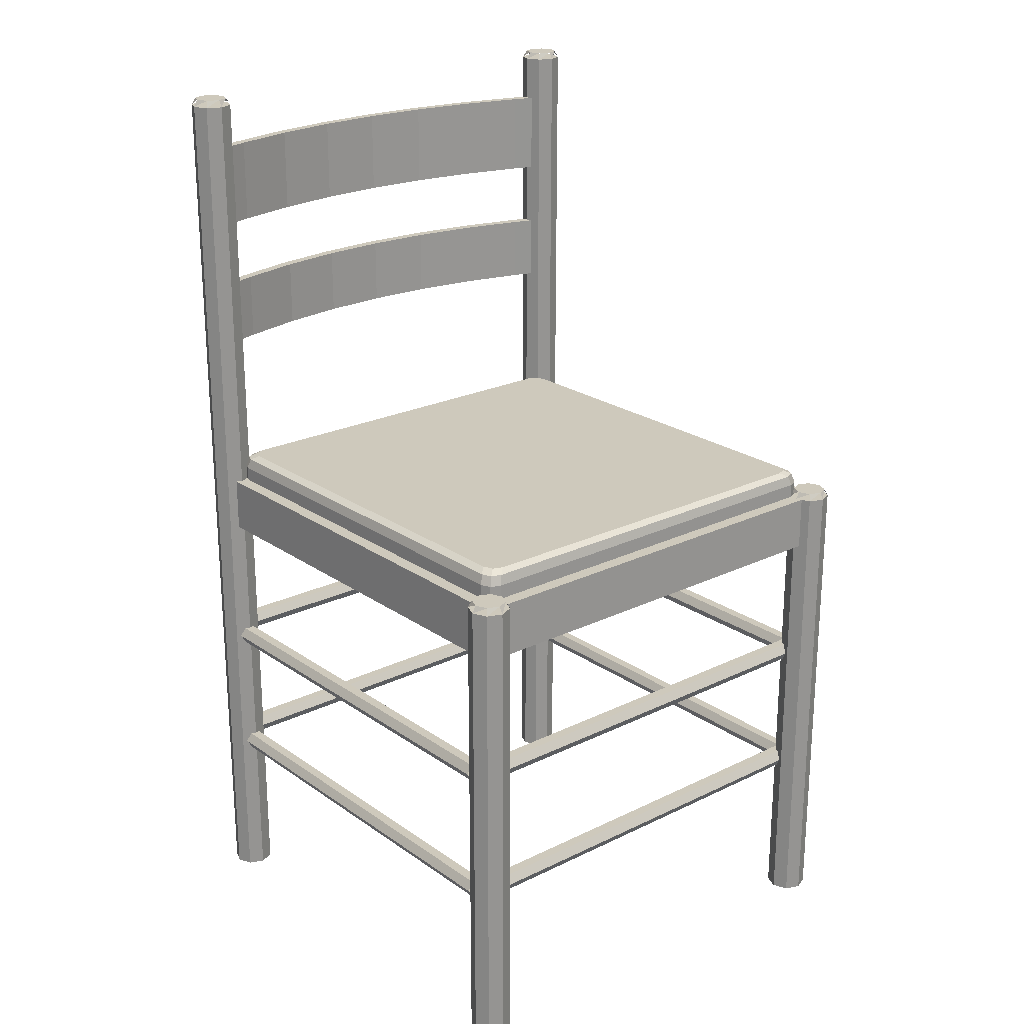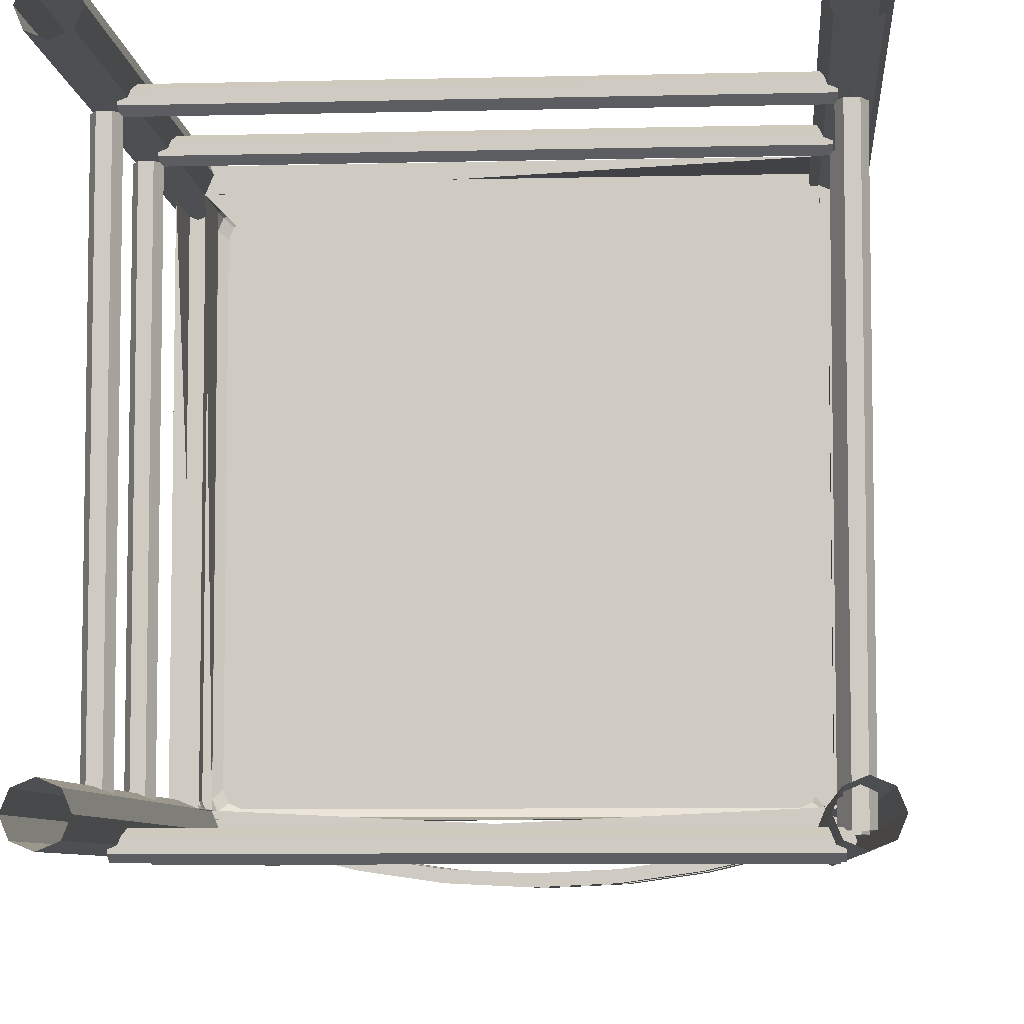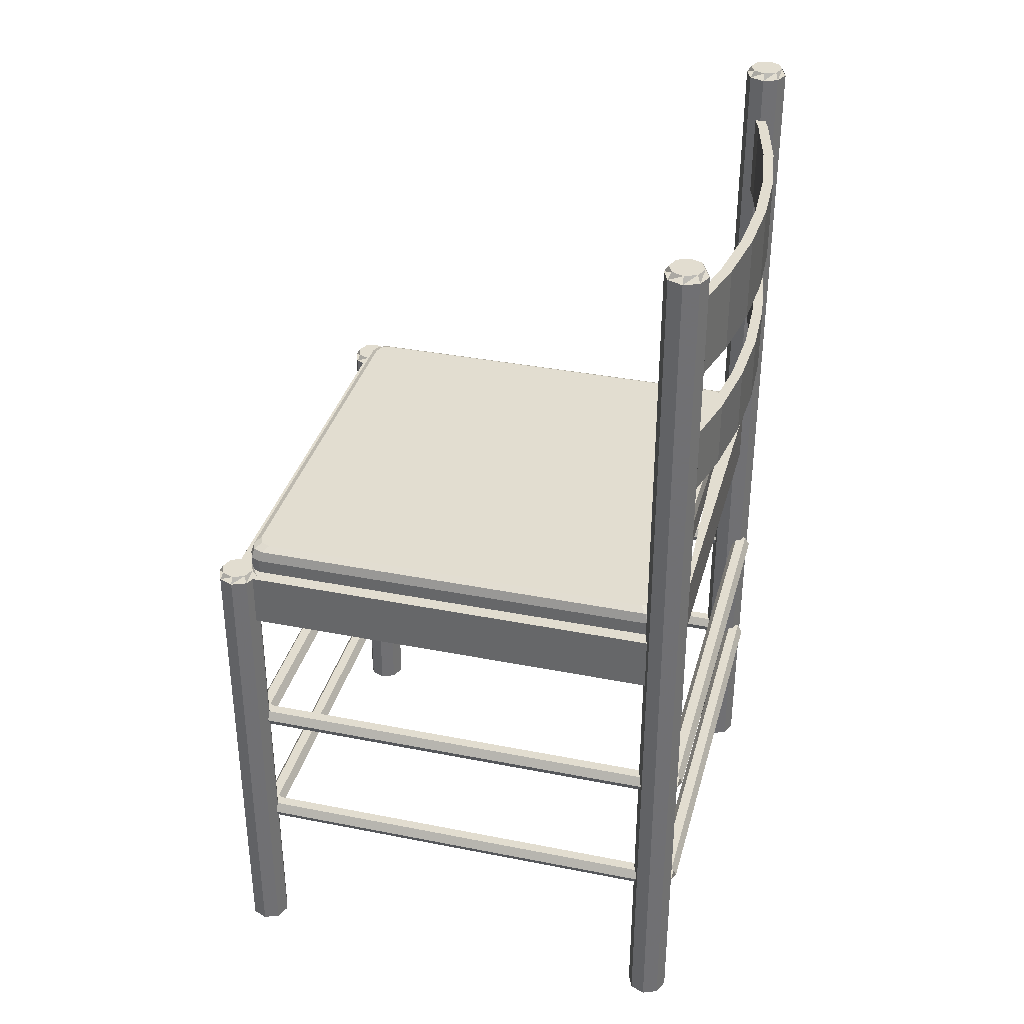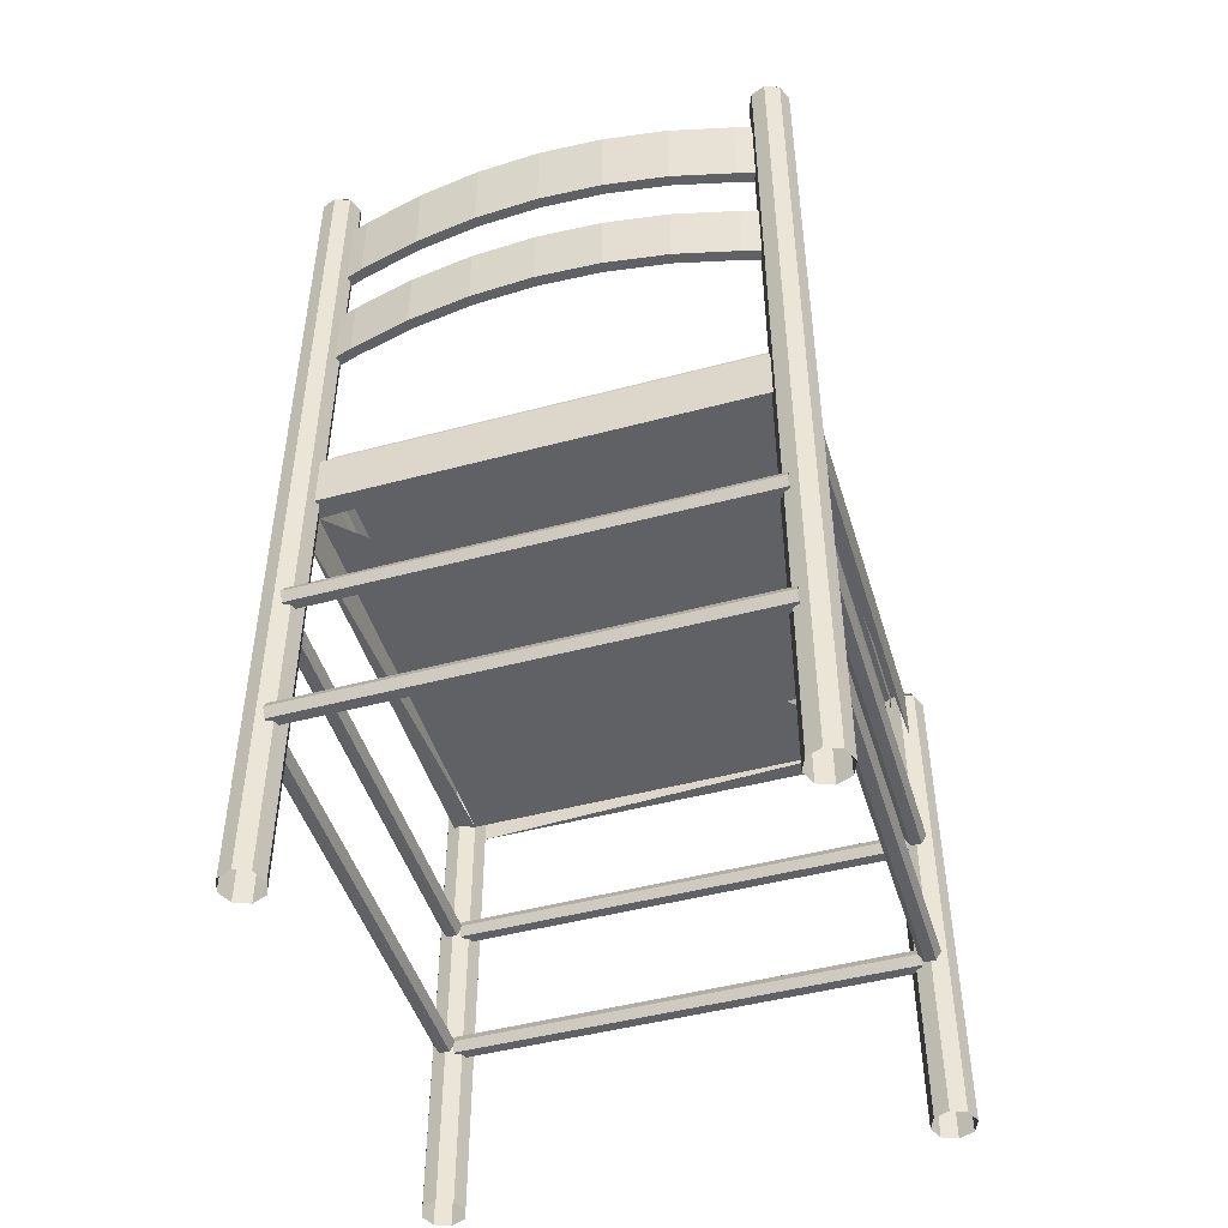
<metadata>
{"format":"obj","ext":"obj","renderer":"f3d","projection":"perspective","resolution":1024,"background":"white","views":[{"elev":22.4,"azim":-40.0,"up":"+Y"},{"elev":-6.7,"azim":4.3,"up":"+Z"},{"elev":35.4,"azim":104.7,"up":"+Y"},{"elev":-47.3,"azim":-163.2,"up":"+Y"}]}
</metadata>
<code>
v 0.5028 0.9208 0.07172
v 0.5028 0.8356 0.07172
v 0.06046 0.8356 0.07172
v 0.06046 0.9208 0.07172
v 0.5058 0.9208 0.06155
v 0.05748 0.8356 0.06155
v 0.05748 0.9208 0.06155
v 0.5058 0.8356 0.06155
v 0.4801 0.8356 0.05351
v 0.4774 0.8356 0.06378
v 0.4774 0.9208 0.06378
v 0.4801 0.9208 0.05351
v 0.4148 0.9208 0.03771
v 0.4148 0.8356 0.03771
v 0.413 0.9208 0.0482
v 0.413 0.8356 0.0482
v 0.3476 0.8356 0.0388
v 0.3485 0.9208 0.02818
v 0.3485 0.8356 0.02818
v 0.3476 0.9208 0.0388
v 0.2816 0.9208 0.03566
v 0.2816 0.8356 0.025
v 0.2816 0.9208 0.025
v 0.2816 0.8356 0.03566
v 0.2157 0.8356 0.0388
v 0.2148 0.9208 0.02818
v 0.2148 0.8356 0.02818
v 0.2157 0.9208 0.0388
v 0.1502 0.9208 0.0482
v 0.1502 0.8356 0.0482
v 0.1484 0.8356 0.03771
v 0.1484 0.9208 0.03771
v 0.08581 0.9208 0.06378
v 0.08581 0.8356 0.06378
v 0.08318 0.8356 0.0535
v 0.08318 0.9208 0.0535
v 0.5058 0.768 0.06155
v 0.5058 0.6998 0.06155
v 0.5028 0.6998 0.07172
v 0.5028 0.768 0.07172
v 0.06046 0.768 0.07172
v 0.06046 0.6998 0.07172
v 0.05748 0.6998 0.06155
v 0.05748 0.768 0.06155
v 0.4801 0.768 0.05351
v 0.4774 0.768 0.06378
v 0.413 0.768 0.0482
v 0.4148 0.768 0.03771
v 0.3485 0.768 0.02818
v 0.3476 0.768 0.0388
v 0.2816 0.768 0.03566
v 0.2816 0.768 0.025
v 0.2148 0.768 0.02818
v 0.2157 0.768 0.0388
v 0.1502 0.768 0.0482
v 0.1484 0.768 0.03771
v 0.08581 0.768 0.06378
v 0.08318 0.768 0.0535
v 0.4774 0.6998 0.06378
v 0.4801 0.6998 0.05351
v 0.4148 0.6998 0.03771
v 0.413 0.6998 0.0482
v 0.3476 0.6998 0.0388
v 0.3485 0.6998 0.02818
v 0.2816 0.6998 0.025
v 0.2816 0.6998 0.03566
v 0.2157 0.6998 0.0388
v 0.2148 0.6998 0.02818
v 0.1484 0.6998 0.03771
v 0.1502 0.6998 0.0482
v 0.08318 0.6998 0.0535
v 0.08581 0.6998 0.06378
v 0.0612 0.9679 0.04974
v 0.06741 0.9679 0.06473
v 0.0612 0.9679 0.07972
v 0.04621 0.9679 0.08593
v 0.03121 0.9679 0.07972
v 0.025 0.9679 0.06473
v 0.03121 0.9679 0.04973
v 0.0462 0.9679 0.04352
v 0.0462 0.025 0.04352
v 0.03121 0.025 0.04973
v 0.025 0.025 0.06473
v 0.03121 0.025 0.07972
v 0.04621 0.025 0.08593
v 0.0612 0.025 0.07972
v 0.06741 0.025 0.06473
v 0.0612 0.025 0.04974
v 0.0582 0.975 0.05273
v 0.06317 0.975 0.06473
v 0.0582 0.975 0.07673
v 0.04621 0.975 0.08169
v 0.03421 0.975 0.07672
v 0.02924 0.975 0.06473
v 0.03421 0.975 0.05273
v 0.04621 0.975 0.04776
v 0.532 0.9679 0.07967
v 0.517 0.9679 0.08588
v 0.502 0.9679 0.07967
v 0.4958 0.9679 0.06467
v 0.502 0.9679 0.04968
v 0.517 0.9679 0.04347
v 0.532 0.9679 0.04968
v 0.5382 0.9679 0.06467
v 0.5382 0.025 0.06467
v 0.532 0.025 0.04968
v 0.517 0.025 0.04347
v 0.502 0.025 0.04968
v 0.4958 0.025 0.06467
v 0.502 0.025 0.07967
v 0.517 0.025 0.08588
v 0.532 0.025 0.07967
v 0.529 0.975 0.07667
v 0.517 0.975 0.08164
v 0.505 0.975 0.07667
v 0.5 0.975 0.06467
v 0.505 0.975 0.05268
v 0.517 0.975 0.04771
v 0.529 0.975 0.05268
v 0.534 0.975 0.06467
v 0.5019 0.4798 0.5203
v 0.06141 0.4798 0.5203
v 0.5018 0.4798 0.07988
v 0.06142 0.4798 0.07988
v 0.5019 0.5366 0.5416
v 0.5019 0.4798 0.5416
v 0.06141 0.4798 0.5416
v 0.06141 0.5366 0.5416
v 0.5019 0.5366 0.5203
v 0.06141 0.5366 0.5203
v 0.5018 0.5366 0.07988
v 0.5232 0.5366 0.07988
v 0.5232 0.4798 0.07988
v 0.5232 0.4798 0.5203
v 0.5232 0.5366 0.5203
v 0.06142 0.5366 0.07988
v 0.04011 0.5366 0.07988
v 0.04011 0.4798 0.07988
v 0.04009 0.4798 0.5203
v 0.04009 0.5366 0.5203
v 0.06142 0.5366 0.05857
v 0.06142 0.4798 0.05857
v 0.5019 0.4798 0.05859
v 0.5019 0.5366 0.05859
v 0.517 0.025 0.5567
v 0.532 0.025 0.5505
v 0.5383 0.025 0.5355
v 0.532 0.025 0.5205
v 0.517 0.025 0.5143
v 0.5021 0.025 0.5205
v 0.4958 0.025 0.5355
v 0.502 0.025 0.5505
v 0.517 0.5365 0.5567
v 0.532 0.5365 0.5505
v 0.5383 0.5365 0.5355
v 0.532 0.5365 0.5205
v 0.517 0.5365 0.5143
v 0.5021 0.5365 0.5205
v 0.4958 0.5365 0.5355
v 0.502 0.5365 0.5505
v 0.505 0.5436 0.5475
v 0.5001 0.5436 0.5355
v 0.5051 0.5436 0.5235
v 0.517 0.5436 0.5185
v 0.529 0.5436 0.5235
v 0.534 0.5436 0.5355
v 0.529 0.5436 0.5475
v 0.517 0.5436 0.5525
v 0.03125 0.5365 0.5205
v 0.04625 0.5365 0.5143
v 0.06124 0.5365 0.5205
v 0.06745 0.5365 0.5355
v 0.06124 0.5365 0.5505
v 0.04625 0.5365 0.5567
v 0.03125 0.5365 0.5505
v 0.02504 0.5365 0.5355
v 0.02504 0.025 0.5355
v 0.03125 0.025 0.5505
v 0.04625 0.025 0.5567
v 0.06124 0.025 0.5505
v 0.06745 0.025 0.5355
v 0.06124 0.025 0.5205
v 0.04625 0.025 0.5143
v 0.03125 0.025 0.5205
v 0.03425 0.5436 0.5235
v 0.04625 0.5436 0.5186
v 0.05824 0.5436 0.5235
v 0.06321 0.5436 0.5355
v 0.05824 0.5436 0.5475
v 0.04625 0.5436 0.5525
v 0.03425 0.5436 0.5475
v 0.02928 0.5436 0.5355
v 0.509 0.5228 0.5137
v 0.509 0.5512 0.5137
v 0.509 0.5228 0.08648
v 0.509 0.5512 0.08648
v 0.506 0.5613 0.5111
v 0.506 0.5613 0.0891
v 0.505 0.5228 0.5235
v 0.505 0.5512 0.5235
v 0.505 0.5228 0.07674
v 0.505 0.5512 0.07674
v 0.5019 0.5613 0.5208
v 0.5019 0.5613 0.07936
v 0.4985 0.5654 0.5048
v 0.4985 0.5654 0.09543
v 0.4953 0.5228 0.5275
v 0.4953 0.5512 0.5275
v 0.4945 0.5654 0.5145
v 0.4945 0.5654 0.08568
v 0.4922 0.5613 0.5249
v 0.4848 0.5654 0.5186
v 0.0785 0.5654 0.5186
v 0.07108 0.5613 0.5249
v 0.06875 0.5654 0.5145
v 0.06875 0.5654 0.08569
v 0.06801 0.5228 0.5275
v 0.06801 0.5512 0.5275
v 0.06472 0.5654 0.5048
v 0.06134 0.5613 0.5209
v 0.06133 0.5613 0.07937
v 0.05827 0.5228 0.5235
v 0.05827 0.5512 0.5235
v 0.05826 0.5228 0.07675
v 0.05826 0.5512 0.07675
v 0.0573 0.5613 0.5111
v 0.05423 0.5228 0.5137
v 0.05423 0.5512 0.5137
v 0.4922 0.5613 0.07533
v 0.07108 0.5613 0.07532
v 0.0785 0.5654 0.08164
v 0.4848 0.5654 0.08165
v 0.4953 0.5512 0.07271
v 0.06801 0.5512 0.0727
v 0.4953 0.5228 0.07271
v 0.06801 0.5228 0.0727
v 0.06472 0.5654 0.09542
v 0.0573 0.5613 0.0891
v 0.05423 0.5512 0.08648
v 0.05423 0.5228 0.08648
v 0.2816 0.5654 0.3001
v 0.05482 0.3394 0.06042
v 0.05482 0.3303 0.05511
v 0.05482 0.3303 0.04451
v 0.05482 0.3394 0.03921
v 0.05482 0.3486 0.04451
v 0.05482 0.3486 0.05511
v 0.5084 0.3395 0.06042
v 0.5084 0.3303 0.05512
v 0.5084 0.3303 0.04451
v 0.5084 0.3395 0.03921
v 0.5084 0.3486 0.04451
v 0.5084 0.3486 0.05511
v 0.05482 0.3394 0.5099
v 0.5084 0.3395 0.5099
v 0.5084 0.3303 0.5152
v 0.05482 0.3303 0.5152
v 0.5084 0.3303 0.5258
v 0.05482 0.3303 0.5258
v 0.5084 0.3395 0.5311
v 0.05482 0.3394 0.5311
v 0.5084 0.3486 0.5258
v 0.05482 0.3486 0.5258
v 0.5084 0.3486 0.5152
v 0.05482 0.3486 0.5152
v 0.5064 0.3394 0.05835
v 0.5064 0.3395 0.512
v 0.5117 0.3303 0.512
v 0.5117 0.3303 0.05835
v 0.5223 0.3303 0.512
v 0.5223 0.3303 0.05835
v 0.5276 0.3395 0.512
v 0.5276 0.3394 0.05835
v 0.5223 0.3486 0.512
v 0.5223 0.3486 0.05835
v 0.5117 0.3486 0.512
v 0.5117 0.3486 0.05835
v 0.05157 0.3303 0.05837
v 0.05158 0.3303 0.512
v 0.05688 0.3395 0.512
v 0.05687 0.3394 0.05837
v 0.04097 0.3303 0.05837
v 0.04098 0.3303 0.512
v 0.03567 0.3394 0.05837
v 0.03568 0.3395 0.512
v 0.04097 0.3486 0.05837
v 0.04098 0.3486 0.512
v 0.05157 0.3486 0.05837
v 0.05158 0.3486 0.512
v 0.05482 0.1974 0.06042
v 0.5084 0.1974 0.06042
v 0.5084 0.1882 0.05512
v 0.05482 0.1882 0.05511
v 0.5084 0.1882 0.04451
v 0.05482 0.1882 0.04451
v 0.5084 0.1974 0.03921
v 0.05482 0.1974 0.03921
v 0.5084 0.2066 0.04451
v 0.05482 0.2065 0.04451
v 0.5084 0.2066 0.05511
v 0.05482 0.2065 0.05511
v 0.05482 0.1882 0.5152
v 0.5084 0.1882 0.5152
v 0.5084 0.1974 0.5099
v 0.05482 0.1974 0.5099
v 0.05482 0.1882 0.5258
v 0.5084 0.1882 0.5258
v 0.05482 0.1974 0.5311
v 0.5084 0.1974 0.5311
v 0.05482 0.2065 0.5258
v 0.5084 0.2066 0.5258
v 0.05482 0.2065 0.5152
v 0.5084 0.2066 0.5152
v 0.5064 0.1974 0.05835
v 0.5064 0.1974 0.512
v 0.5117 0.1882 0.512
v 0.5117 0.1882 0.05835
v 0.5223 0.1882 0.512
v 0.5223 0.1882 0.05835
v 0.5276 0.1974 0.512
v 0.5276 0.1974 0.05835
v 0.5223 0.2066 0.512
v 0.5223 0.2065 0.05835
v 0.5117 0.2066 0.512
v 0.5117 0.2065 0.05835
v 0.05157 0.1882 0.05837
v 0.05158 0.1882 0.512
v 0.05688 0.1974 0.512
v 0.05687 0.1974 0.05837
v 0.04097 0.1882 0.05837
v 0.04098 0.1882 0.512
v 0.03567 0.1974 0.05837
v 0.03568 0.1974 0.512
v 0.04097 0.2065 0.05837
v 0.04098 0.2066 0.512
v 0.05157 0.2065 0.05837
v 0.05158 0.2066 0.512
f 15 11 12
f 13 15 12
f 21 20 18
f 23 21 18
f 29 28 26
f 32 29 26
f 33 29 32
f 36 33 32
f 36 7 4
f 33 36 4
f 28 21 23
f 26 28 23
f 20 15 13
f 18 20 13
f 11 1 5
f 12 11 5
f 14 9 10
f 16 14 10
f 22 19 17
f 24 22 17
f 31 27 25
f 30 31 25
f 35 31 30
f 34 35 30
f 34 3 6
f 35 34 6
f 27 22 24
f 25 27 24
f 19 14 16
f 17 19 16
f 9 8 2
f 10 9 2
f 13 12 9
f 14 13 9
f 23 18 19
f 22 23 19
f 32 26 27
f 31 32 27
f 36 32 31
f 35 36 31
f 35 6 7
f 36 35 7
f 26 23 22
f 27 26 22
f 18 13 14
f 19 18 14
f 12 5 8
f 9 12 8
f 16 10 11
f 15 16 11
f 24 17 20
f 21 24 20
f 30 25 28
f 29 30 28
f 34 30 29
f 33 34 29
f 33 4 3
f 34 33 3
f 25 24 21
f 28 25 21
f 17 16 15
f 20 17 15
f 10 2 1
f 11 10 1
f 47 46 45
f 48 47 45
f 51 50 49
f 52 51 49
f 55 54 53
f 56 55 53
f 57 55 56
f 58 57 56
f 58 44 41
f 57 58 41
f 54 51 52
f 53 54 52
f 50 47 48
f 49 50 48
f 46 40 37
f 45 46 37
f 61 60 59
f 62 61 59
f 65 64 63
f 66 65 63
f 69 68 67
f 70 69 67
f 71 69 70
f 72 71 70
f 72 42 43
f 71 72 43
f 68 65 66
f 67 68 66
f 64 61 62
f 63 64 62
f 60 38 39
f 59 60 39
f 48 45 60
f 61 48 60
f 52 49 64
f 65 52 64
f 56 53 68
f 69 56 68
f 58 56 69
f 71 58 69
f 71 43 44
f 58 71 44
f 53 52 65
f 68 53 65
f 49 48 61
f 64 49 61
f 45 37 38
f 60 45 38
f 62 59 46
f 47 62 46
f 66 63 50
f 51 66 50
f 70 67 54
f 55 70 54
f 72 70 55
f 57 72 55
f 57 41 42
f 72 57 42
f 67 66 51
f 54 67 51
f 63 62 47
f 50 63 47
f 59 39 40
f 46 59 40
f 75 74 73
f 76 75 73
f 77 76 73
f 78 77 73
f 79 78 73
f 80 79 73
f 79 80 81
f 82 79 81
f 78 79 82
f 83 78 82
f 77 78 83
f 84 77 83
f 76 77 84
f 85 76 84
f 75 76 85
f 86 75 85
f 74 75 86
f 87 74 86
f 73 74 87
f 88 73 87
f 80 73 88
f 81 80 88
f 91 90 89
f 92 91 89
f 93 92 89
f 94 93 89
f 95 94 89
f 96 95 89
f 89 90 74
f 90 91 75
f 91 92 76
f 92 93 77
f 93 94 78
f 94 95 79
f 95 96 80
f 96 89 73
f 99 98 97
f 100 99 97
f 101 100 97
f 102 101 97
f 103 102 97
f 104 103 97
f 103 104 105
f 106 103 105
f 102 103 106
f 107 102 106
f 101 102 107
f 108 101 107
f 100 101 108
f 109 100 108
f 99 100 109
f 110 99 109
f 98 99 110
f 111 98 110
f 97 98 111
f 112 97 111
f 104 97 112
f 105 104 112
f 115 114 113
f 116 115 113
f 117 116 113
f 118 117 113
f 119 118 113
f 120 119 113
f 113 114 98
f 114 115 99
f 115 116 100
f 116 117 101
f 117 118 102
f 118 119 103
f 119 120 104
f 120 113 97
f 123 121 122
f 127 126 125
f 128 127 125
f 127 122 126
f 123 129 121
f 131 129 123
f 134 133 132
f 135 134 132
f 132 133 131
f 131 129 135
f 132 131 135
f 121 134 135
f 133 134 121
f 130 136 122
f 138 139 140
f 137 138 140
f 124 138 137
f 130 136 137
f 140 130 137
f 140 139 130
f 139 138 124
f 121 130 122
f 129 130 121
f 122 127 128
f 128 125 129
f 130 128 129
f 125 126 129
f 143 142 141
f 144 143 141
f 142 124 136
f 141 142 136
f 144 141 136
f 123 143 144
f 143 123 142
f 158 159 160
f 157 158 160
f 156 157 160
f 155 156 160
f 154 155 160
f 153 154 160
f 154 153 145
f 146 154 145
f 155 154 146
f 147 155 146
f 156 155 147
f 148 156 147
f 157 156 148
f 149 157 148
f 158 157 149
f 150 158 149
f 159 158 150
f 151 159 150
f 160 159 151
f 152 160 151
f 153 160 152
f 145 153 152
f 163 162 161
f 164 163 161
f 165 164 161
f 166 165 161
f 167 166 161
f 168 167 161
f 161 162 159
f 162 163 158
f 163 164 157
f 164 165 156
f 165 166 155
f 166 167 154
f 167 168 153
f 168 161 160
f 171 170 169
f 172 171 169
f 173 172 169
f 174 173 169
f 175 174 169
f 176 175 169
f 175 176 177
f 178 175 177
f 174 175 178
f 179 174 178
f 173 174 179
f 180 173 179
f 172 173 180
f 181 172 180
f 171 172 181
f 182 171 181
f 170 171 182
f 183 170 182
f 169 170 183
f 184 169 183
f 176 169 184
f 177 176 184
f 187 186 185
f 188 187 185
f 189 188 185
f 190 189 185
f 191 190 185
f 192 191 185
f 185 186 170
f 186 187 171
f 187 188 172
f 188 189 173
f 189 190 174
f 190 191 175
f 191 192 176
f 192 185 169
f 225 221 230
f 234 225 230
f 224 225 234
f 236 224 234
f 202 201 235
f 233 202 235
f 229 204 202
f 233 229 202
f 204 198 196
f 202 204 196
f 201 202 196
f 195 196 201
f 200 199 193
f 194 200 193
f 197 203 200
f 194 197 200
f 203 211 208
f 200 203 208
f 199 200 208
f 207 199 208
f 223 222 217
f 218 223 217
f 214 220 223
f 218 214 223
f 220 226 228
f 223 220 228
f 222 223 228
f 227 222 228
f 225 224 240
f 239 225 240
f 239 238 221
f 225 239 221
f 221 216 231
f 230 221 231
f 232 210 204
f 229 232 204
f 210 206 198
f 204 210 198
f 205 209 203
f 197 205 203
f 209 212 211
f 203 209 211
f 213 215 220
f 214 213 220
f 215 219 226
f 220 215 226
f 238 237 216
f 221 238 216
f 213 214 211
f 212 213 211
f 214 218 208
f 211 214 208
f 218 207 217
f 208 218 207
f 230 231 232
f 229 230 232
f 234 230 229
f 233 234 229
f 236 234 233
f 235 236 233
f 198 206 205
f 197 198 205
f 196 198 197
f 194 196 197
f 195 196 194
f 193 195 194
f 237 238 226
f 219 237 226
f 238 239 228
f 226 238 228
f 239 227 240
f 228 239 227
f 215 213 241
f 219 215 241
f 237 219 241
f 216 237 241
f 231 216 241
f 232 231 241
f 210 232 241
f 206 210 241
f 205 206 241
f 209 205 241
f 212 209 241
f 213 212 241
f 249 248 242
f 243 249 242
f 250 249 243
f 244 250 243
f 251 250 244
f 245 251 244
f 252 251 245
f 246 252 245
f 253 252 246
f 247 253 246
f 248 253 247
f 242 248 247
f 255 256 257
f 254 255 257
f 256 258 259
f 257 256 259
f 258 260 261
f 259 258 261
f 260 262 263
f 261 260 263
f 262 264 265
f 263 262 265
f 264 255 254
f 265 264 254
f 268 267 266
f 269 268 266
f 270 268 269
f 271 270 269
f 272 270 271
f 273 272 271
f 274 272 273
f 275 274 273
f 276 274 275
f 277 276 275
f 267 276 277
f 266 267 277
f 280 279 278
f 281 280 278
f 279 283 282
f 278 279 282
f 283 285 284
f 282 283 284
f 285 287 286
f 284 285 286
f 287 289 288
f 286 287 288
f 289 280 281
f 288 289 281
f 292 291 290
f 293 292 290
f 294 292 293
f 295 294 293
f 296 294 295
f 297 296 295
f 298 296 297
f 299 298 297
f 300 298 299
f 301 300 299
f 291 300 301
f 290 291 301
f 304 303 302
f 305 304 302
f 303 307 306
f 302 303 306
f 307 309 308
f 306 307 308
f 309 311 310
f 308 309 310
f 311 313 312
f 310 311 312
f 313 304 305
f 312 313 305
f 316 315 314
f 317 316 314
f 318 316 317
f 319 318 317
f 320 318 319
f 321 320 319
f 322 320 321
f 323 322 321
f 324 322 323
f 325 324 323
f 315 324 325
f 314 315 325
f 328 327 326
f 329 328 326
f 327 331 330
f 326 327 330
f 331 333 332
f 330 331 332
f 333 335 334
f 332 333 334
f 335 337 336
f 334 335 336
f 337 328 329
f 336 337 329

</code>
